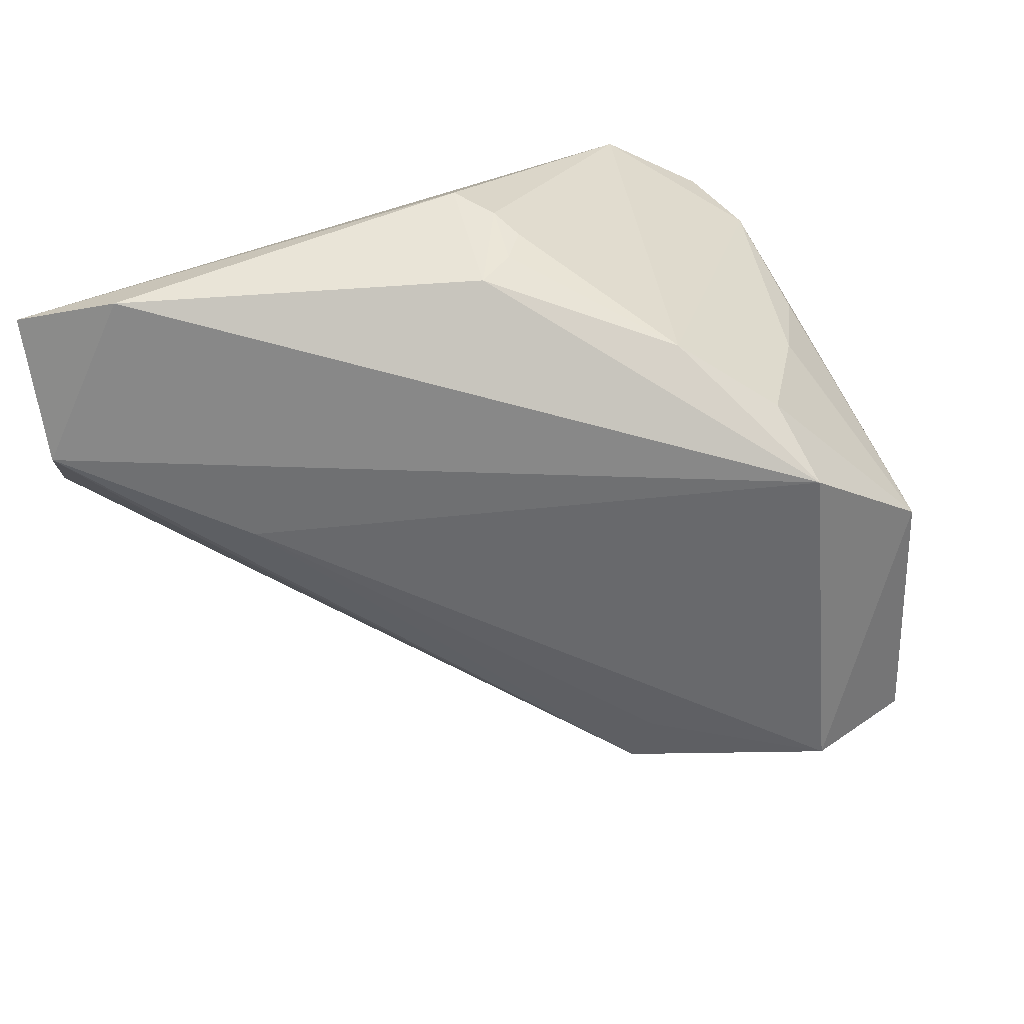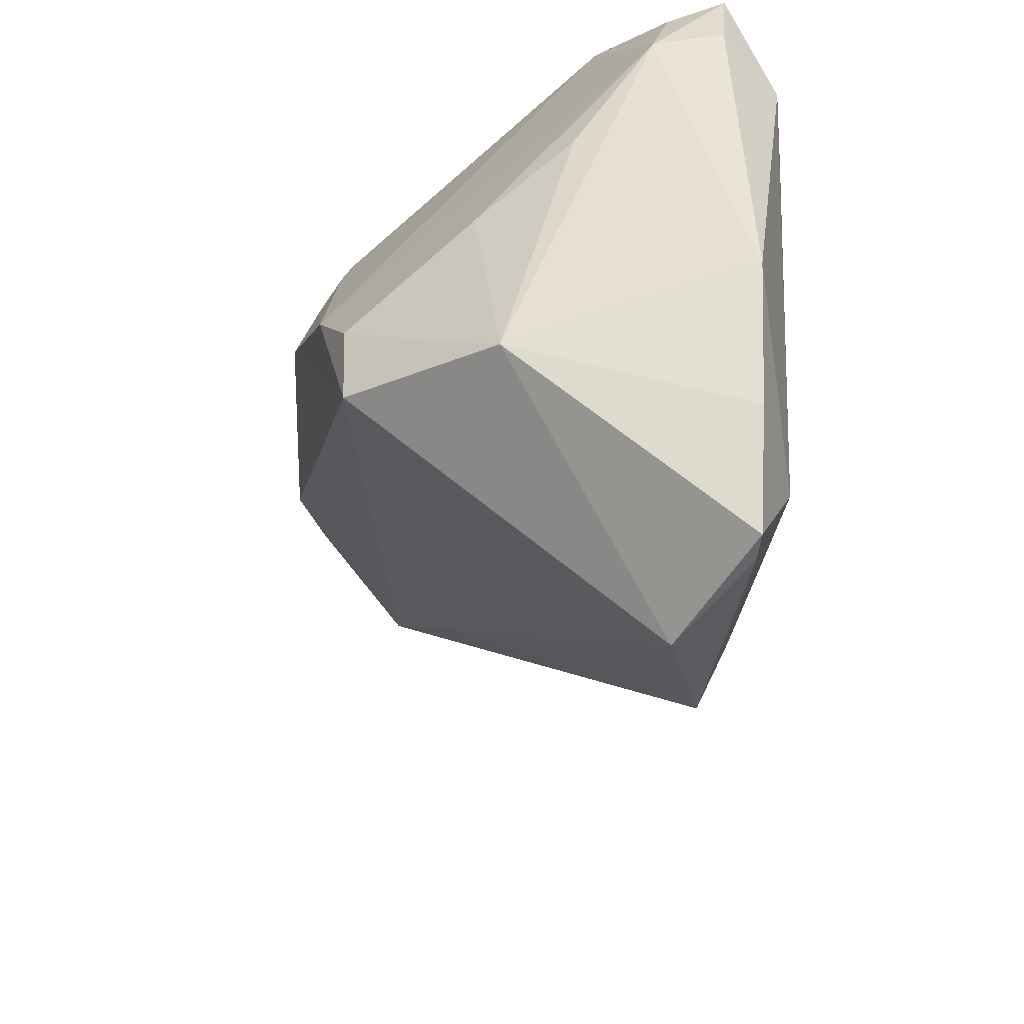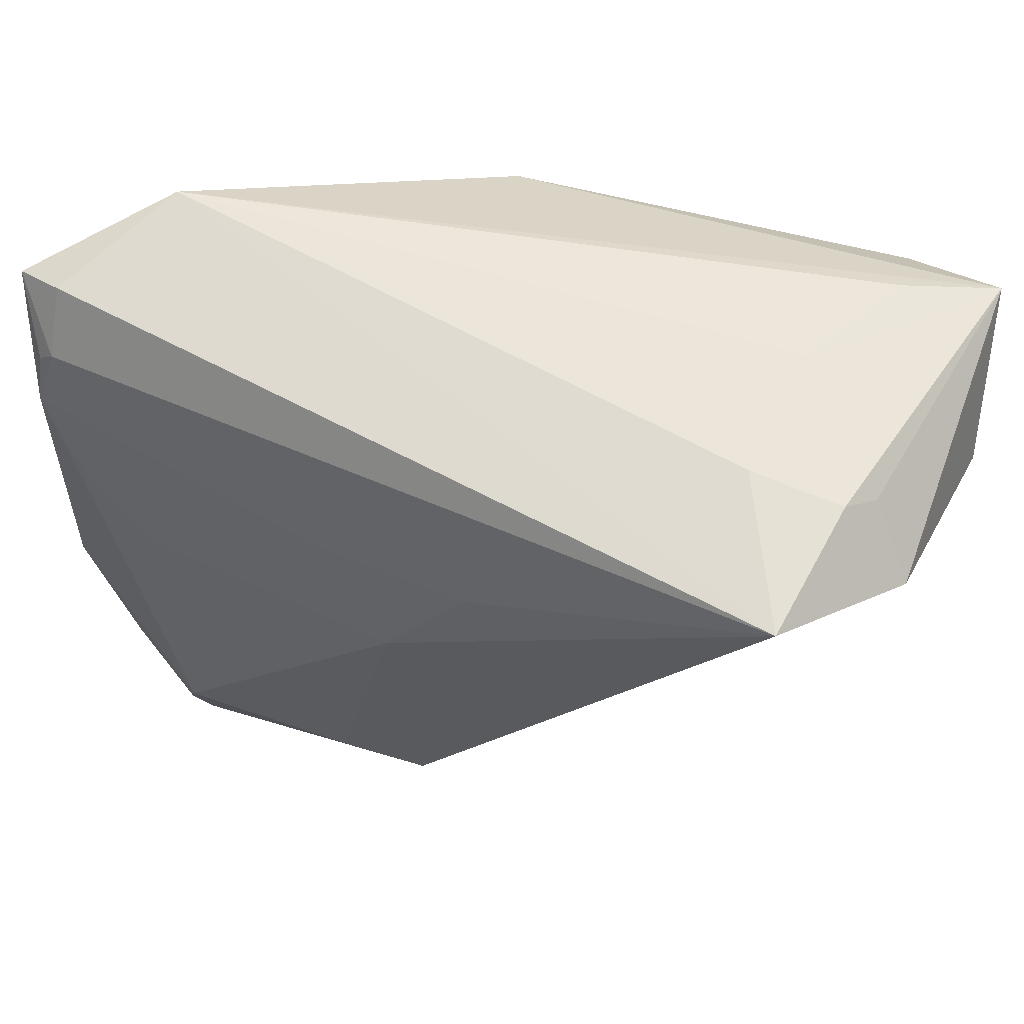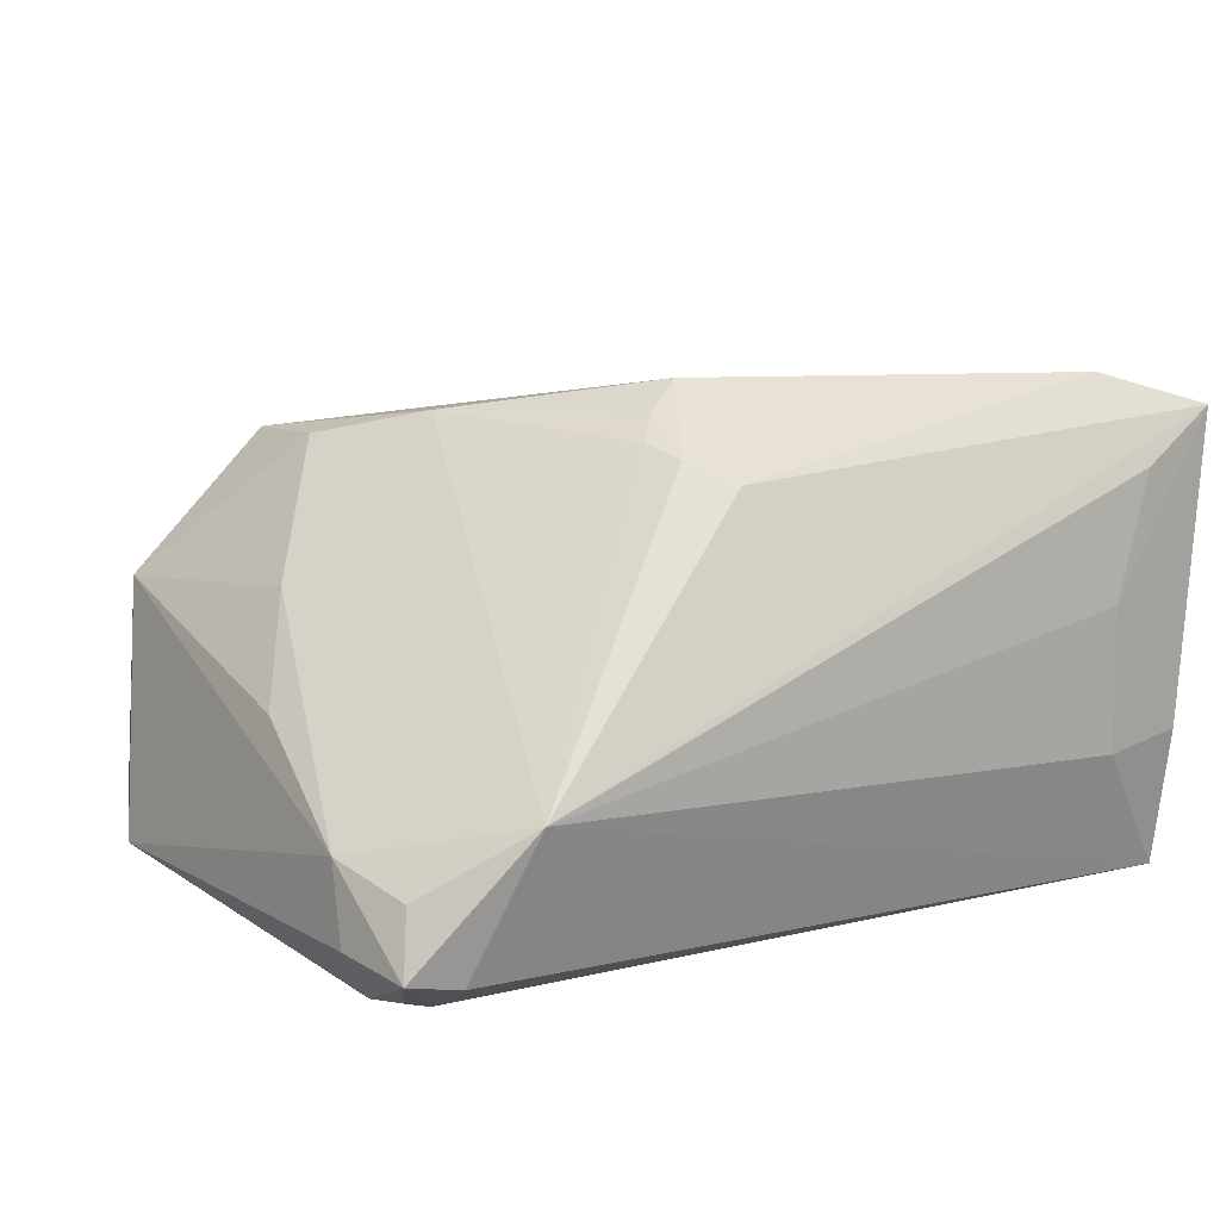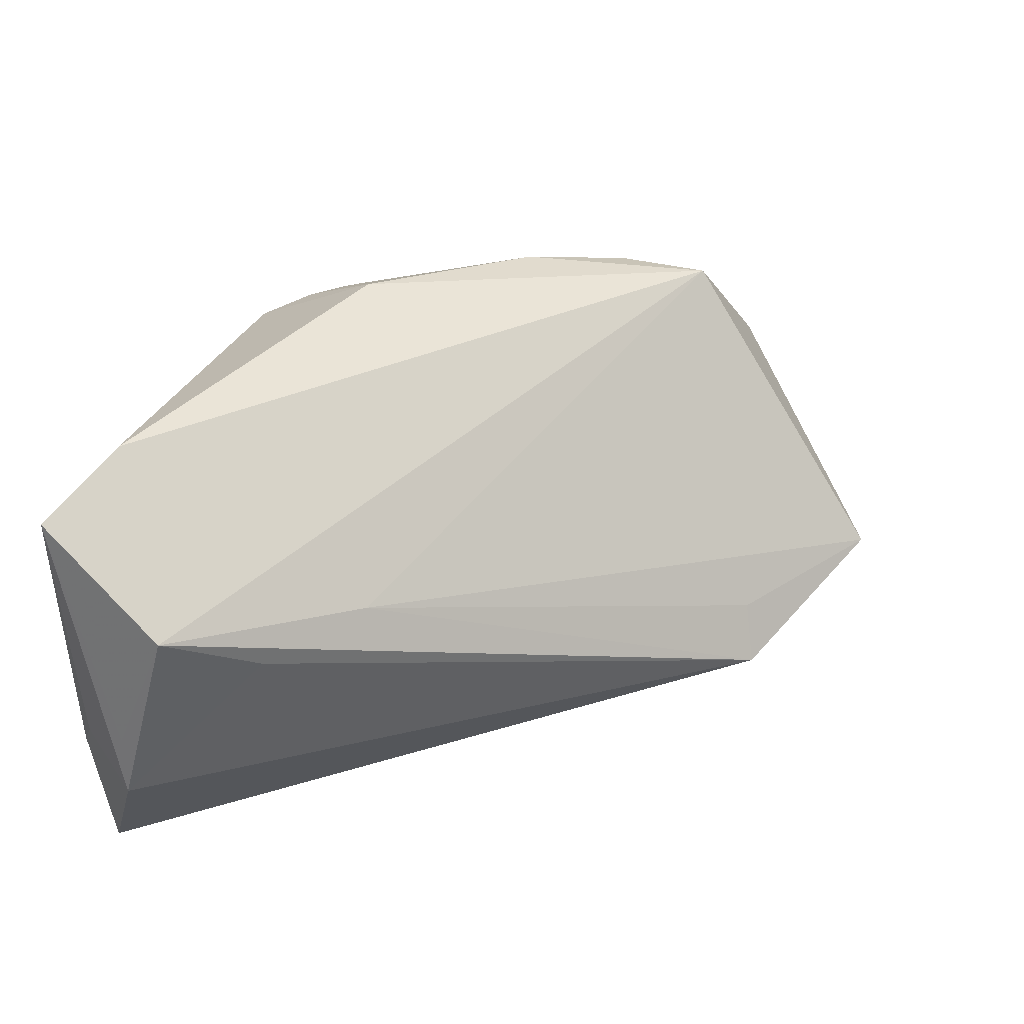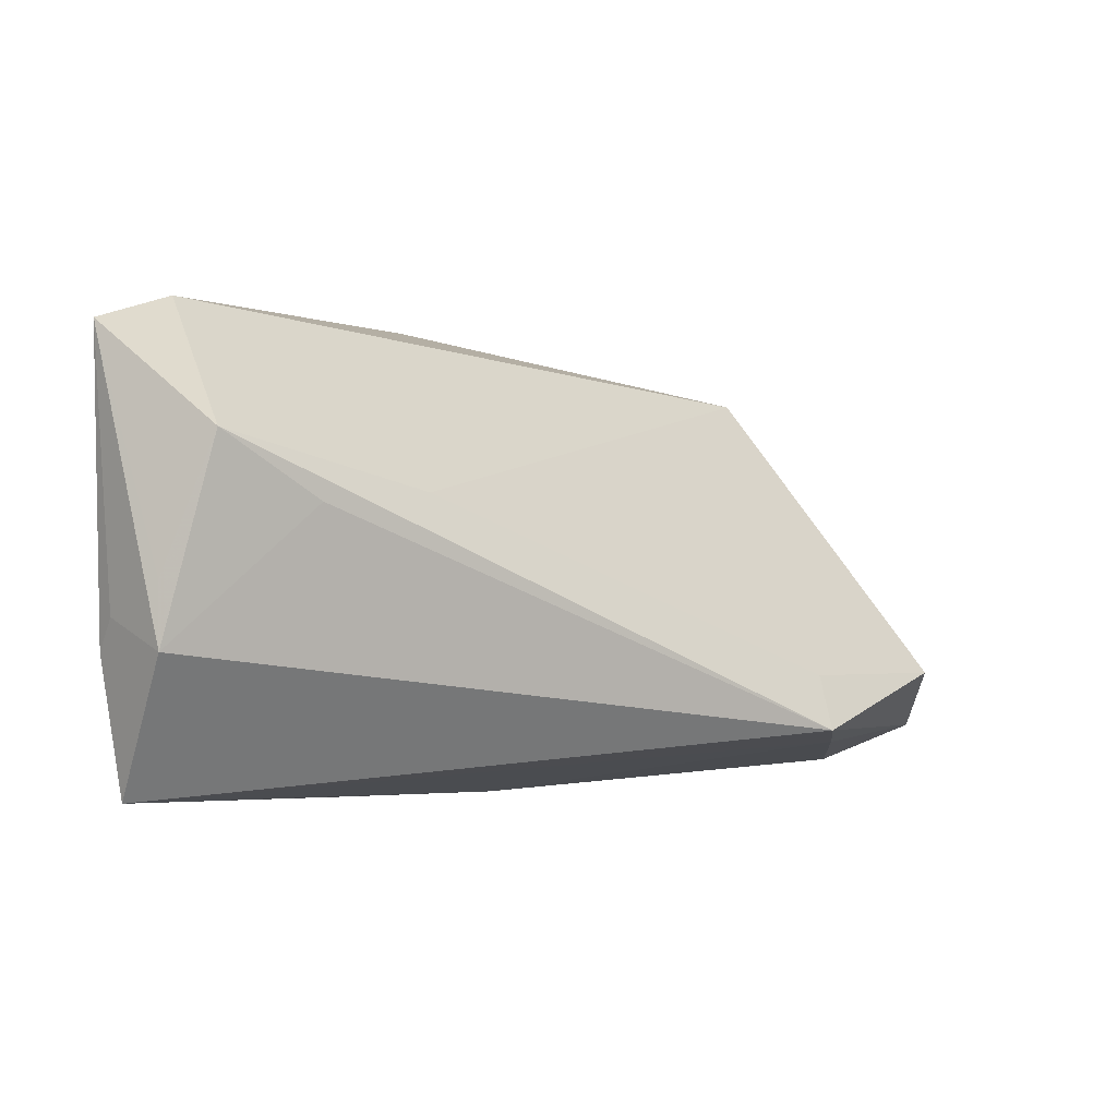
<metadata>
{"format":"obj","ext":"obj","renderer":"f3d","projection":"perspective","resolution":1024,"background":"white","views":[{"elev":73.4,"azim":-26.5,"up":"+Z"},{"elev":-47.2,"azim":85.1,"up":"+Y"},{"elev":54.6,"azim":-151.7,"up":"+Y"},{"elev":12.0,"azim":145.3,"up":"+Z"},{"elev":35.9,"azim":-76.6,"up":"+Z"},{"elev":-1.3,"azim":-83.5,"up":"+Z"}]}
</metadata>
<code>
v -0.02976 0.03938 -0.01053
v -0.0417 0.03828 0.02137
v -0.02919 0.03978 0.0038
v -0.04511 0.02566 0.01096
v 0.02896 -0.0169 0.01858
v 0.03372 0.03978 -0.006545
v 0.04059 -0.02174 0.004585
v -0.03531 0.039 0.001763
v 0.0124 0.02324 0.02034
v 0.04231 0.009224 -0.002551
v -0.04519 0.03106 -0.002801
v 0.04045 0.02841 -0.02342
v 0.02146 -0.03978 -0.01268
v 0.04266 0.033 -0.01317
v 0.03107 -0.03793 -0.0191
v 0.04532 0.02686 -0.01843
v 0.005564 0.01819 0.0251
v -0.04578 0.03082 -0.009346
v 0.03778 0.01452 -0.02461
v -0.02819 0.009199 0.005734
v -0.03886 0.03843 -0.009496
v 0.03866 0.02987 -0.02363
v 0.02183 0.003049 0.0218
v 0.03004 -0.02811 -0.02319
v 0.04071 0.0231 -0.02457
v 0.03776 -0.002249 0.006374
v 0.02897 -0.007129 0.01904
v 0.0448 0.02463 -0.01091
v -0.03808 0.0175 0.00445
v 0.04578 -0.01363 -0.01925
v 0.009781 0.02041 0.02258
v 0.0008925 0.007587 -0.0251
v -0.03137 0.03378 0.02468
v 0.01131 -0.0291 -0.0201
v 0.008672 0.03224 0.01749
v -0.03326 0.03927 0.01629
v 0.03696 0.001848 0.007039
v 0.004899 -0.02783 -0.01259
v 0.0305 0.005716 -0.02484
v 0.001848 -0.02923 -0.01838
v 0.03983 -0.02685 -0.01928
v 0.008138 0.01983 -0.0251
v 0.01129 0.02718 0.01931
v -0.03868 0.03631 -0.02353
v -0.04078 0.03684 -0.006233
v -0.008282 0.02183 -0.0251
v 0.03395 -0.03767 -0.01922
v 0.04423 0.0351 -0.01925
v 0.03919 0.03621 -0.02014
f 34 40 44
f 22 25 44
f 21 1 44
f 21 3 1
f 32 34 44
f 44 40 18
f 18 21 44
f 13 7 5
f 47 7 13
f 48 22 49
f 49 22 44
f 48 25 12
f 12 22 48
f 25 22 12
f 2 3 8
f 8 21 2
f 3 21 8
f 16 25 48
f 16 30 25
f 41 7 47
f 41 30 7
f 5 7 27
f 36 3 2
f 5 17 33
f 2 4 33
f 33 4 5
f 44 25 46
f 46 32 44
f 24 41 47
f 34 32 24
f 25 30 24
f 30 41 24
f 40 4 29
f 29 18 40
f 4 18 29
f 11 4 2
f 2 18 11
f 11 18 4
f 2 21 45
f 45 18 2
f 21 18 45
f 20 4 40
f 5 4 20
f 20 13 5
f 47 13 15
f 15 13 40
f 40 34 15
f 15 24 47
f 34 24 15
f 35 17 43
f 35 33 17
f 2 33 35
f 23 17 5
f 5 27 23
f 37 27 7
f 37 23 27
f 42 46 25
f 32 46 42
f 39 24 32
f 39 42 25
f 32 42 39
f 40 13 38
f 38 20 40
f 13 20 38
f 6 9 23
f 43 9 6
f 6 35 43
f 48 49 6
f 6 36 2
f 2 35 6
f 3 36 6
f 1 3 6
f 44 1 6
f 6 49 44
f 25 24 19
f 19 39 25
f 24 39 19
f 17 23 31
f 23 9 31
f 43 17 31
f 31 9 43
f 26 37 7
f 7 10 26
f 26 10 37
f 48 6 14
f 23 37 28
f 28 6 23
f 28 14 6
f 37 10 28
f 30 16 28
f 28 16 48
f 48 14 28
f 7 30 28
f 28 10 7

</code>
